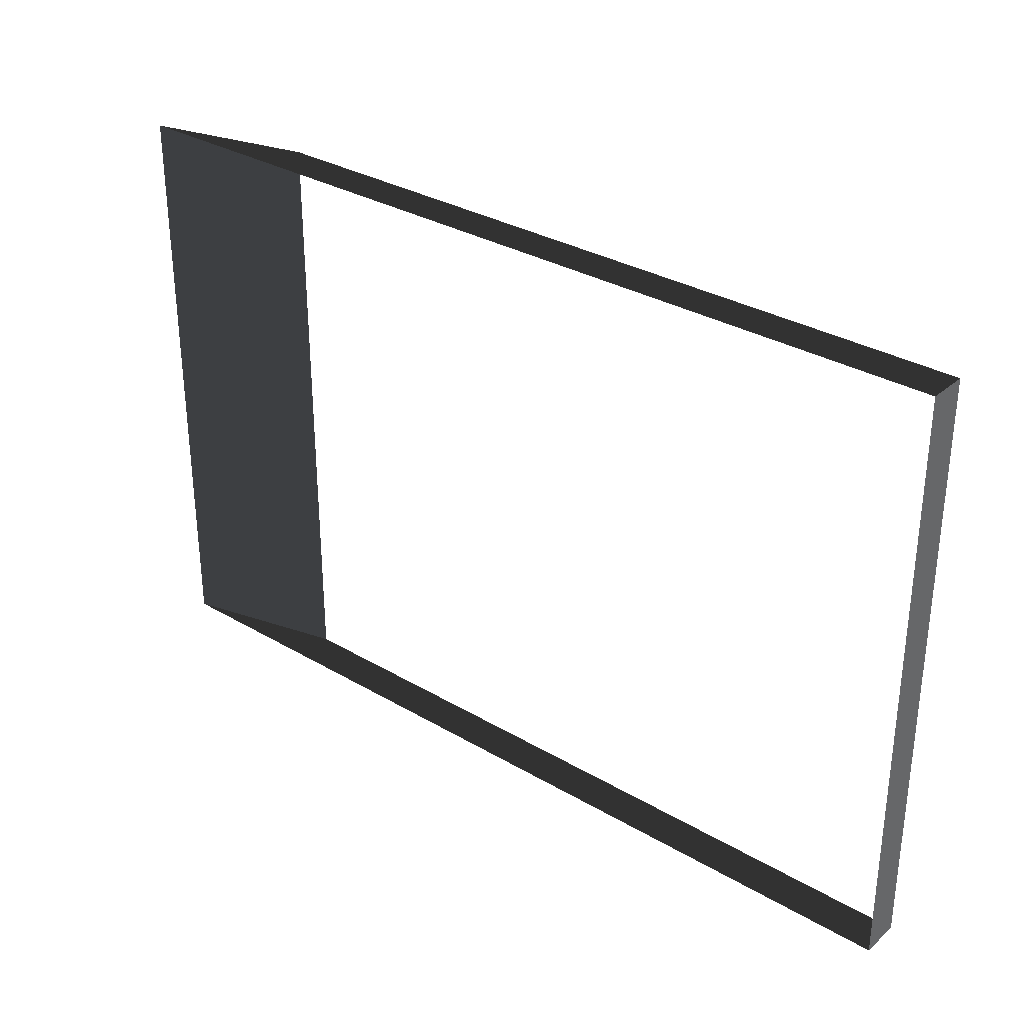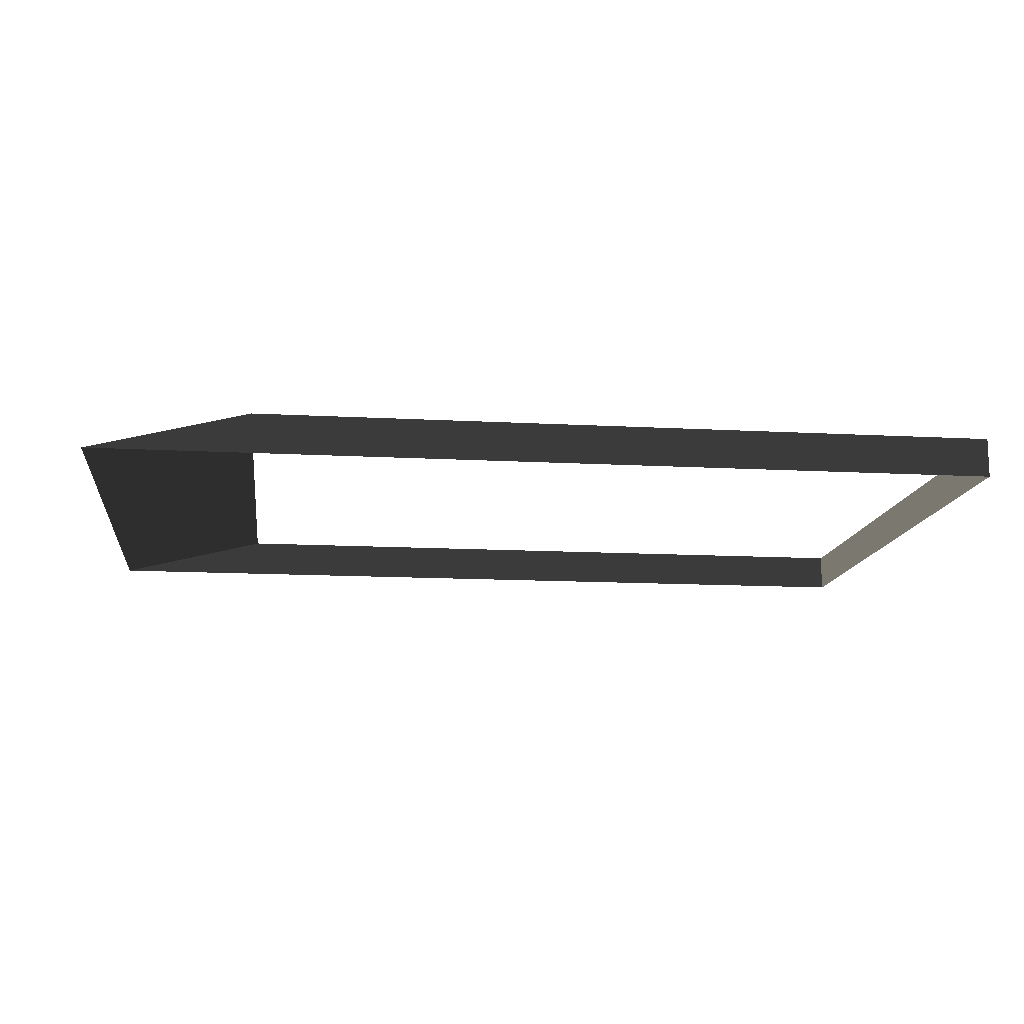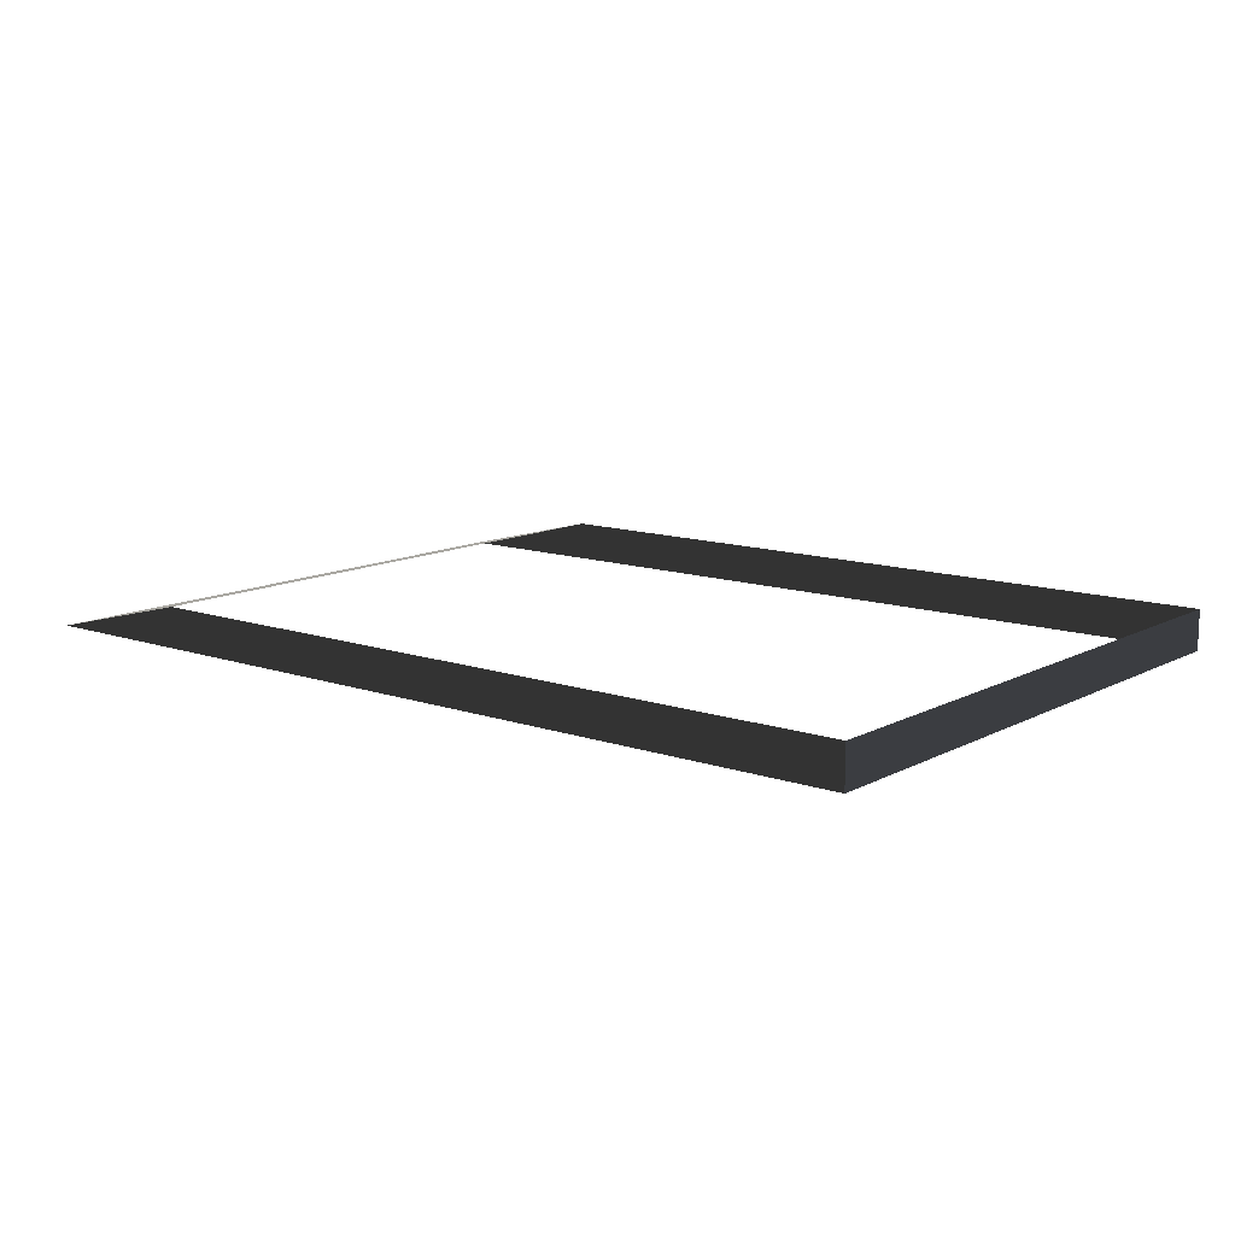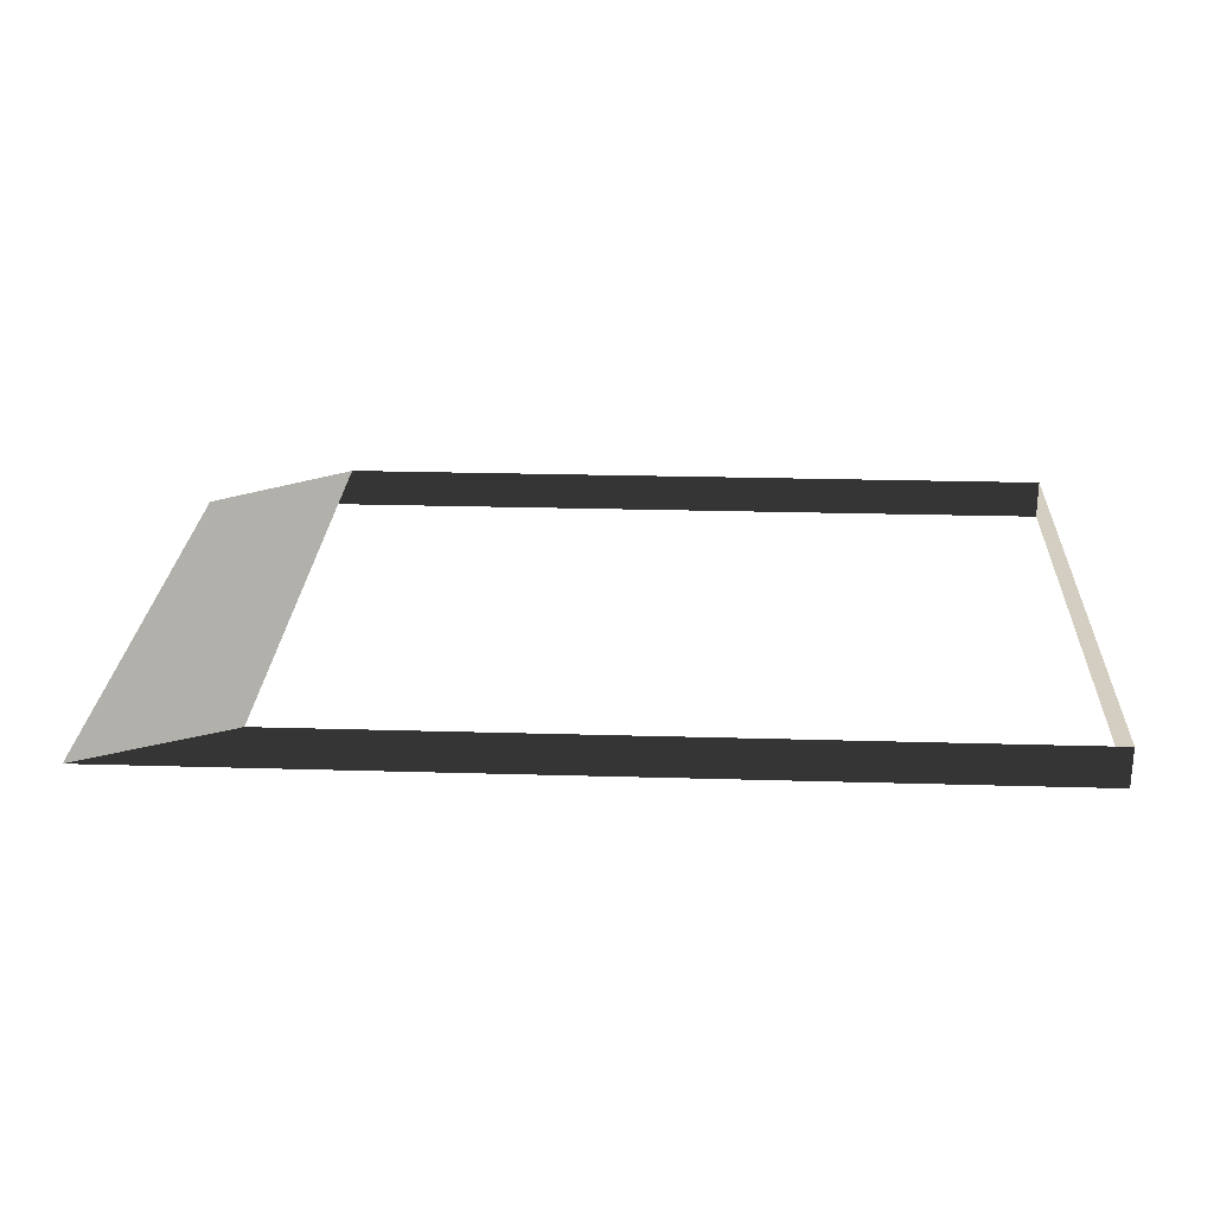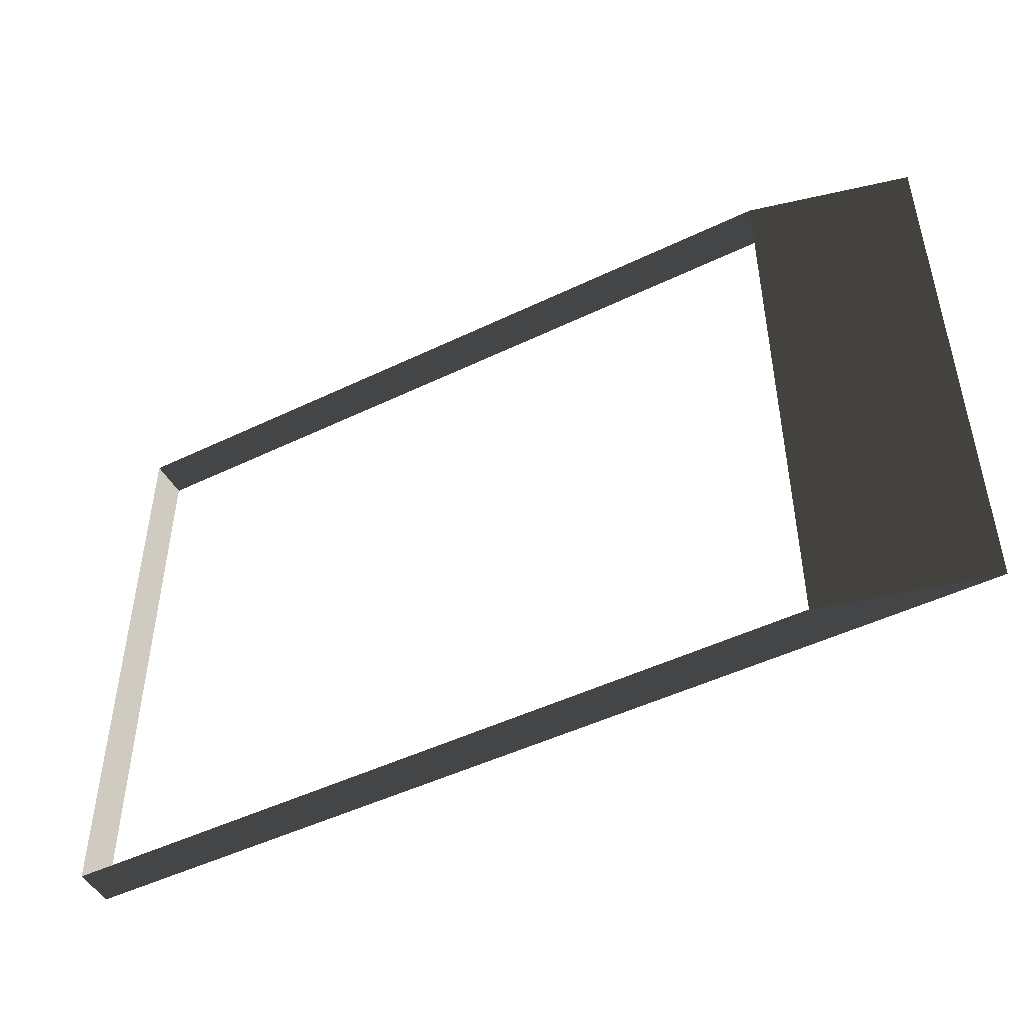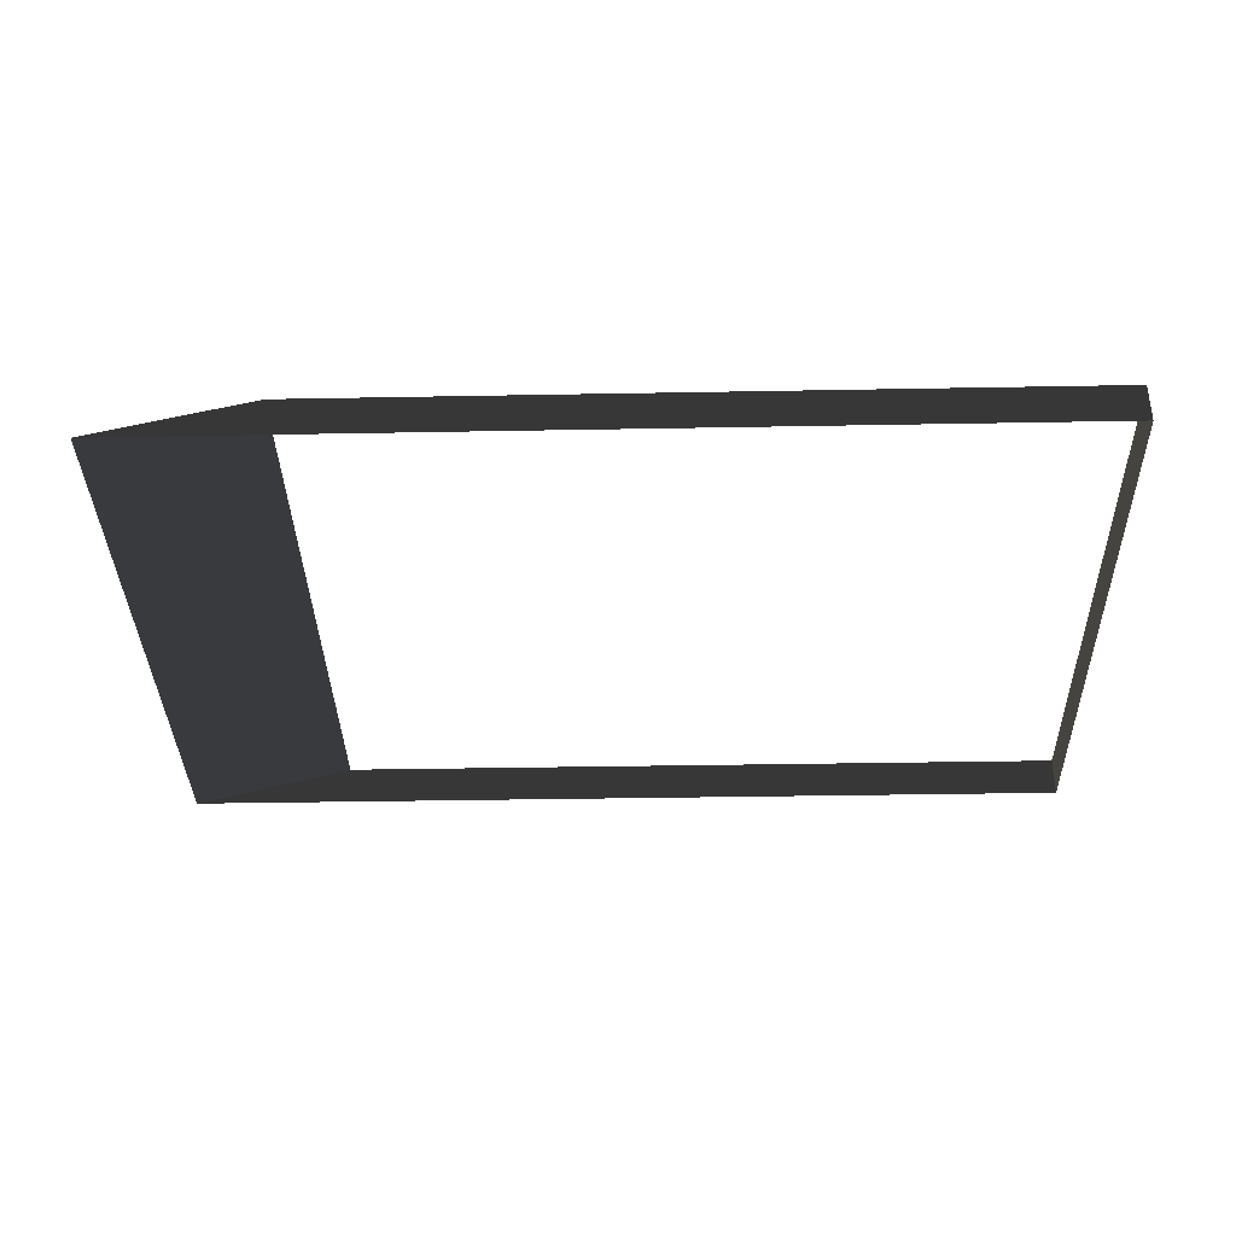
<metadata>
{"format":"obj","ext":"obj","renderer":"f3d","projection":"perspective","resolution":1024,"background":"white","views":[{"elev":31.8,"azim":-140.3,"up":"+Y"},{"elev":-13.4,"azim":172.9,"up":"+Z"},{"elev":12.1,"azim":-140.9,"up":"+Z"},{"elev":25.0,"azim":-177.3,"up":"+Z"},{"elev":-48.1,"azim":28.4,"up":"+Y"},{"elev":-35.9,"azim":-178.6,"up":"+Z"}]}
</metadata>
<code>
v -4.994 -3.05 0.2307
v 3.672 -3.05 0.2307
v 5.532 -3.05 -0.2307
v -4.994 -3.05 -0.2307
v 3.672 -3.05 0.2307
v 3.672 3.843 0.2307
v 5.532 3.843 -0.2307
v 5.532 -3.05 -0.2307
v -4.994 3.843 0.2307
v -4.994 -3.05 0.2307
v -4.994 -3.05 -0.2307
v -4.994 3.843 -0.2307
v 3.672 3.843 0.2307
v -4.994 3.843 0.2307
v -4.994 3.843 -0.2307
v 5.532 3.843 -0.2307
g Platform_House.056_35864_327
f 1 3 2
f 1 4 3
f 5 7 6
f 5 8 7
f 9 11 10
f 9 12 11
f 13 15 14
f 13 16 15

</code>
